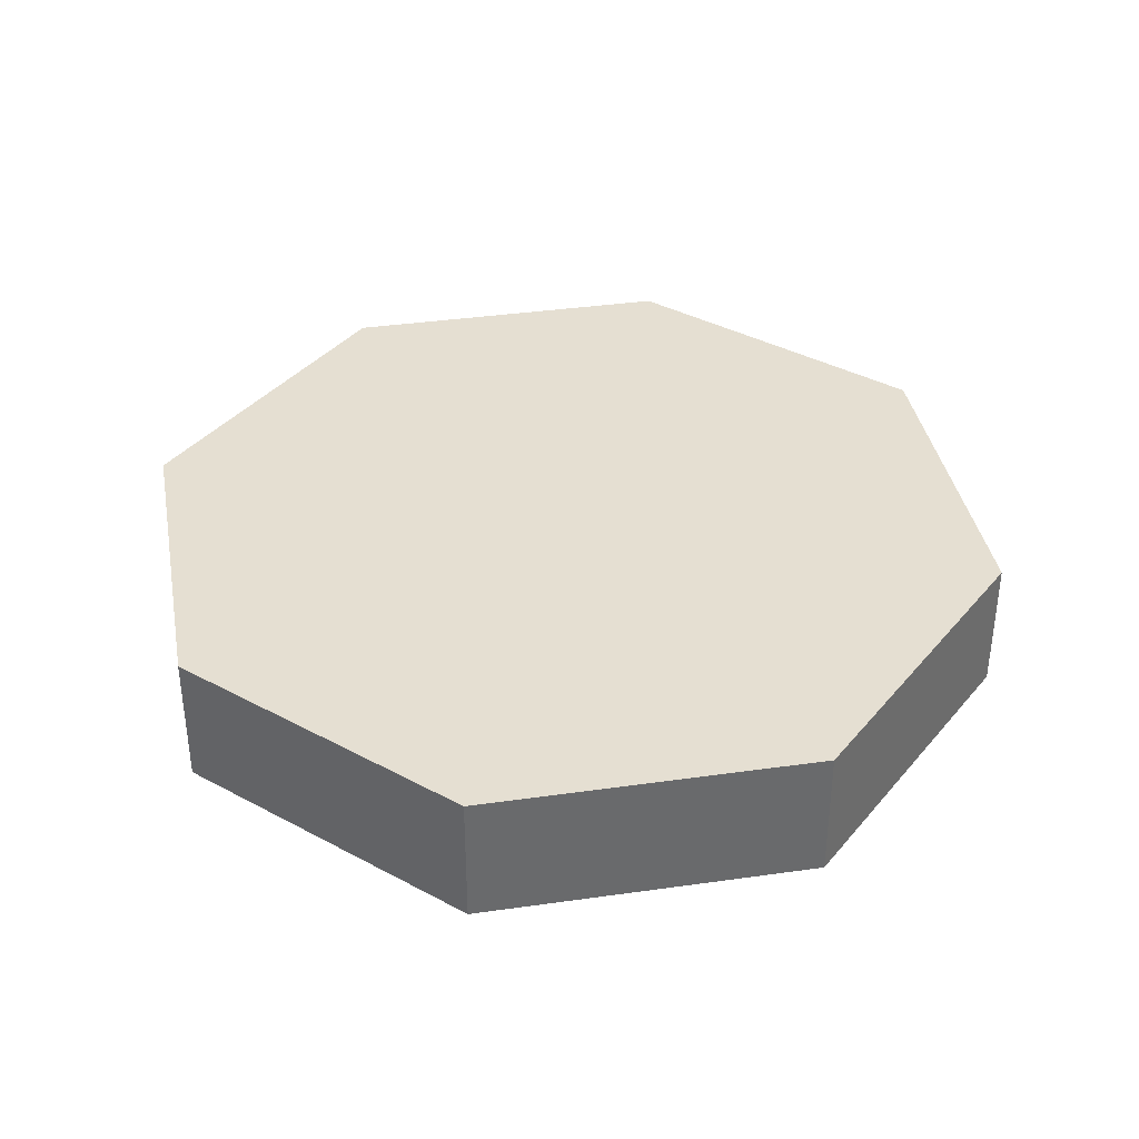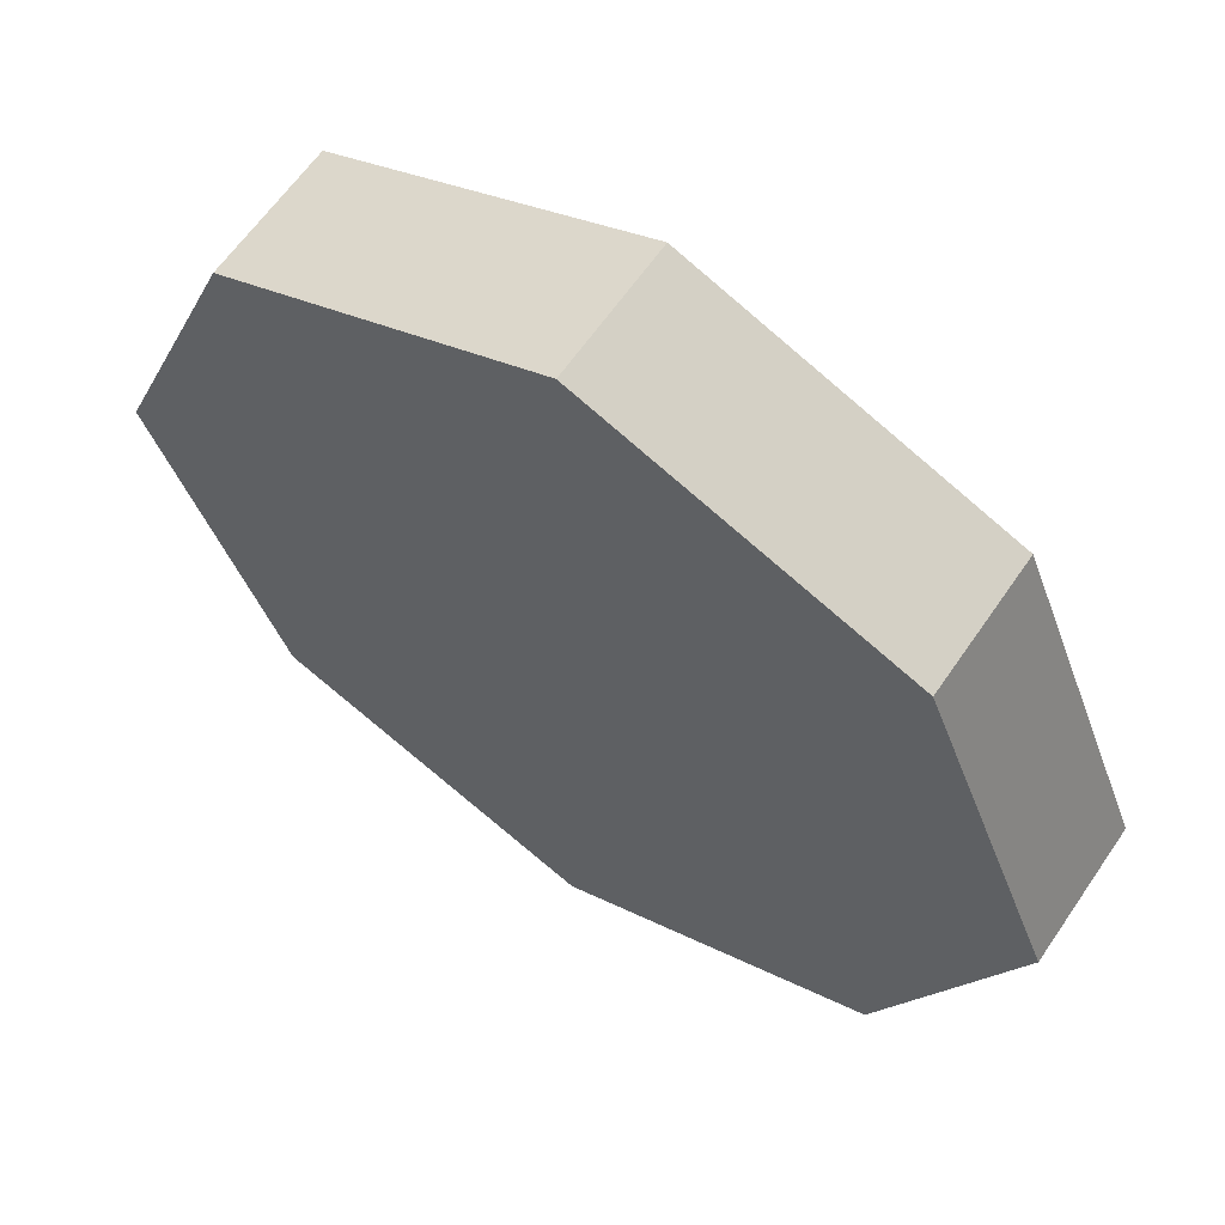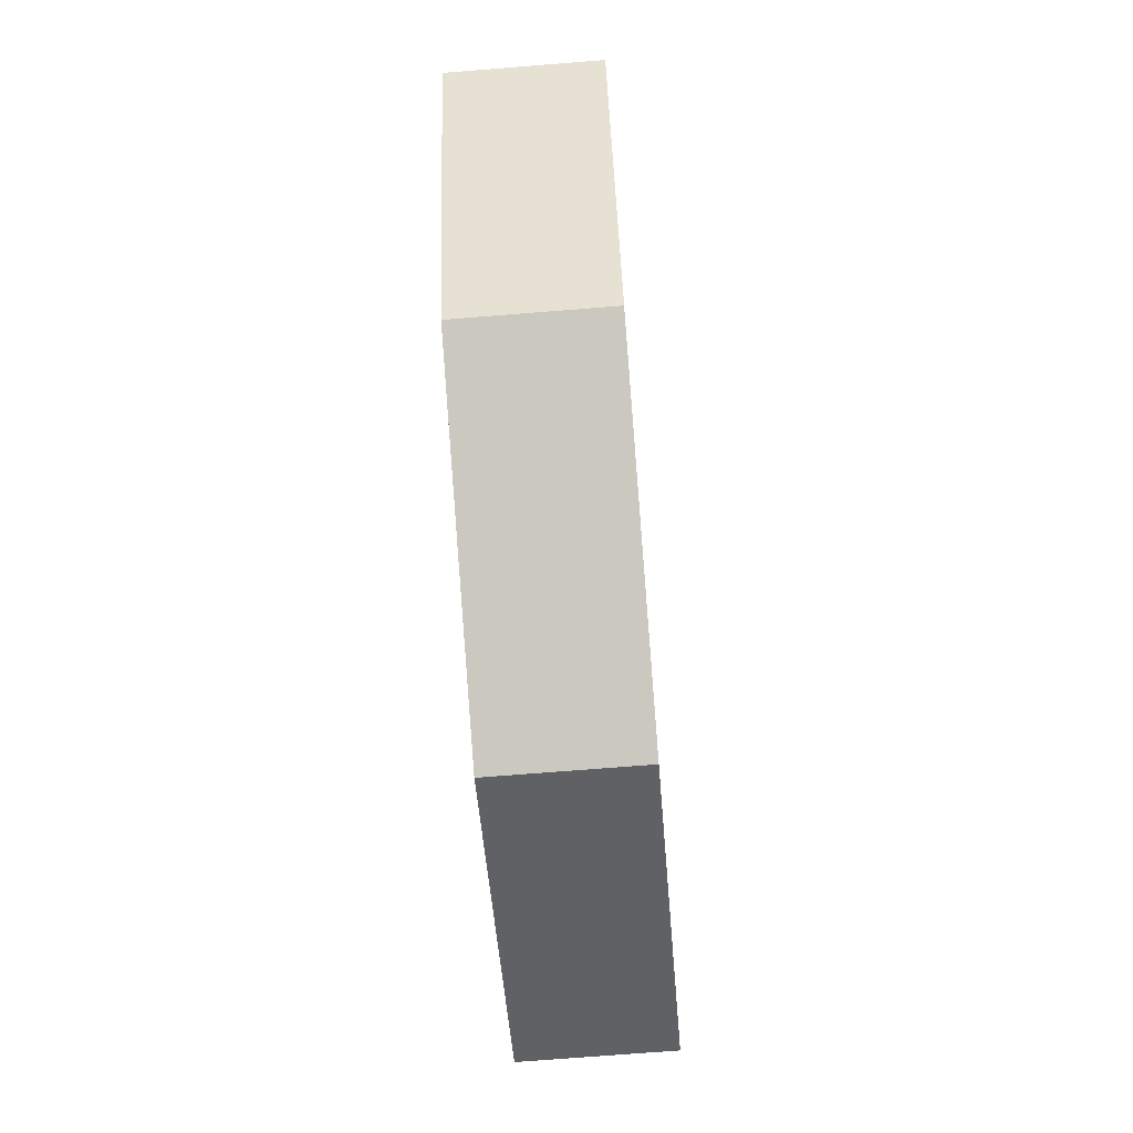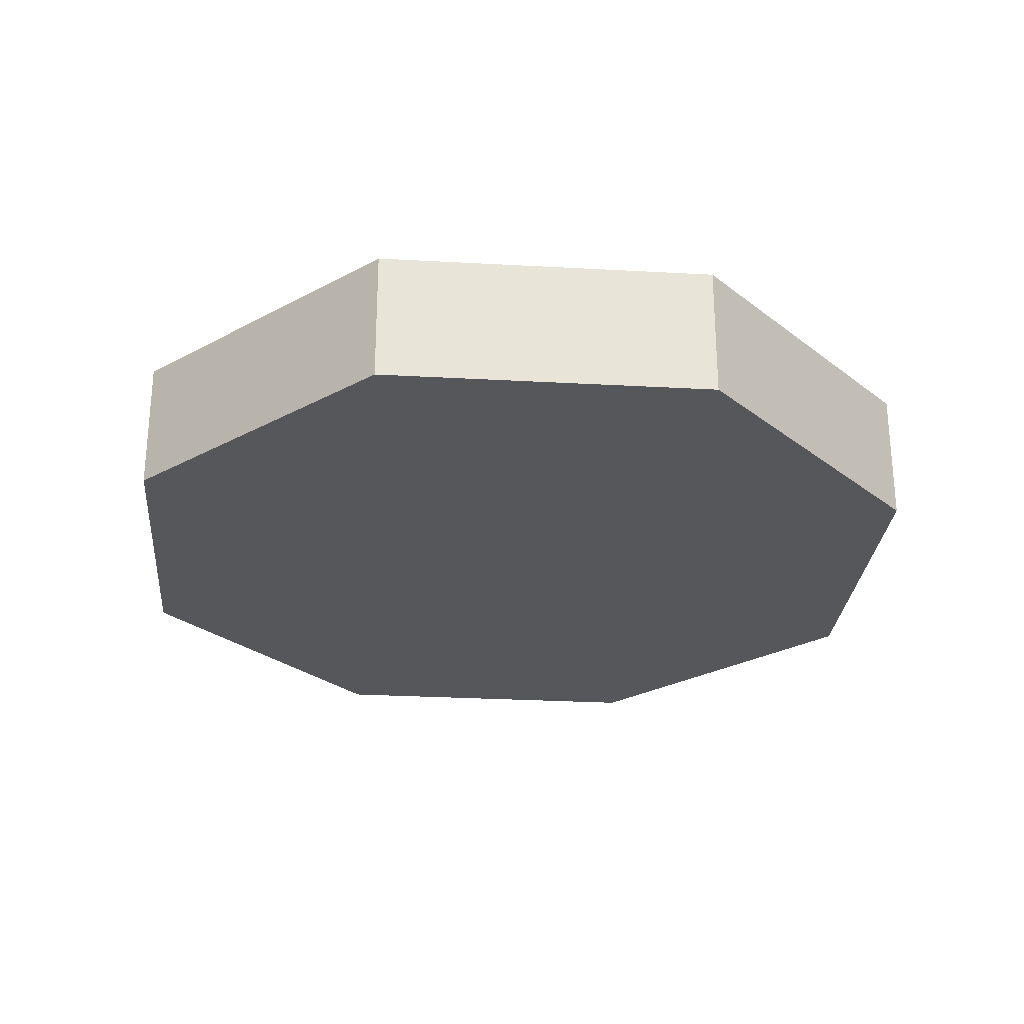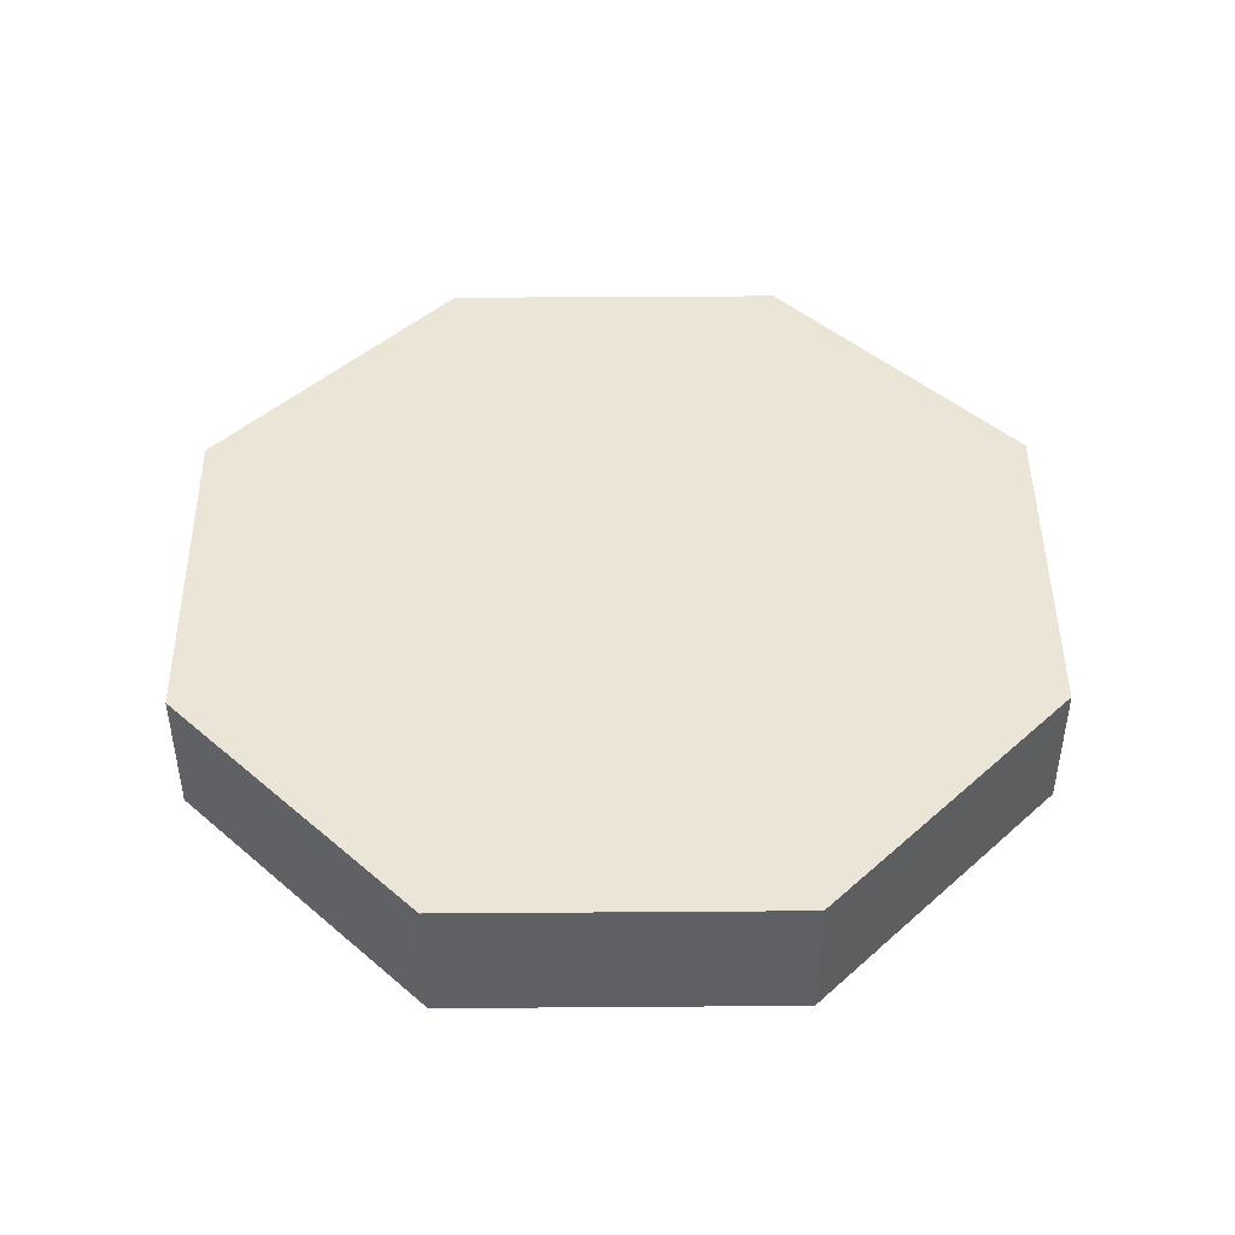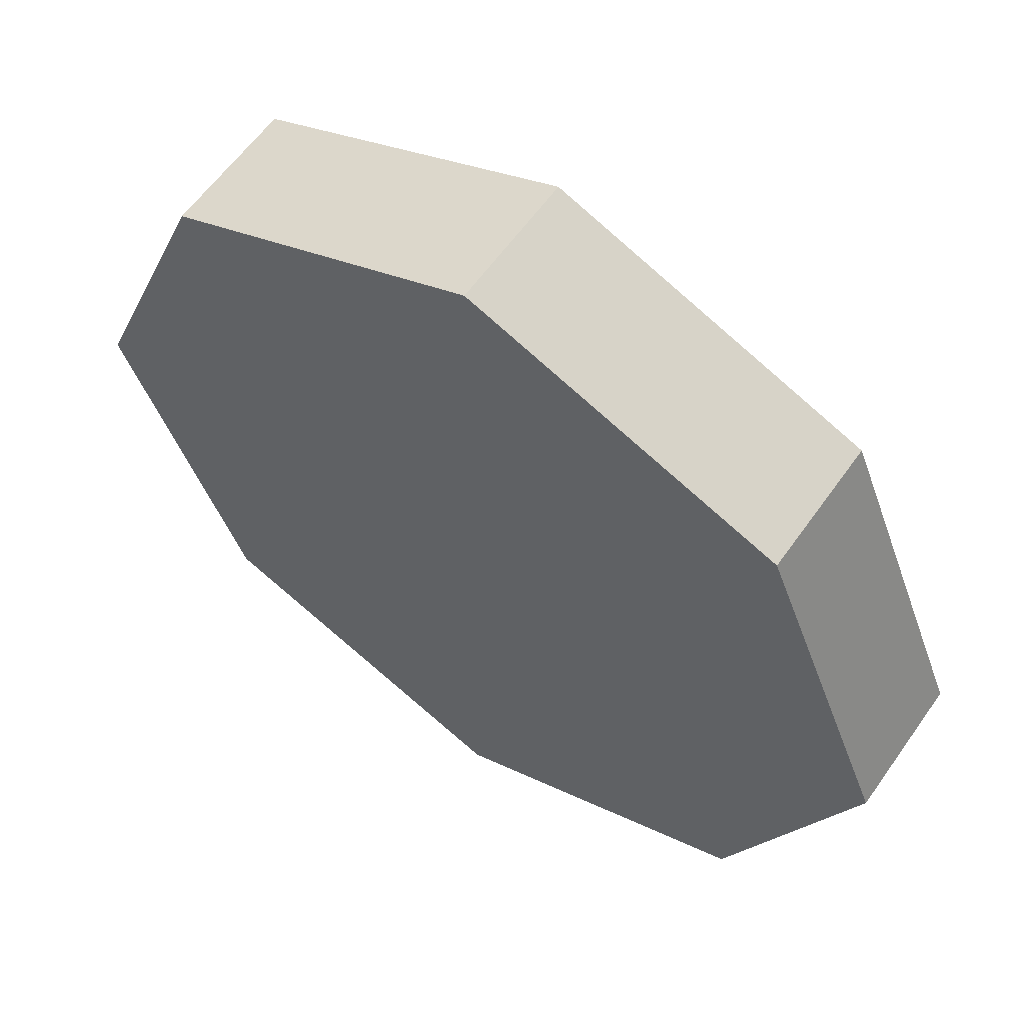
<metadata>
{"format":"obj","ext":"obj","renderer":"f3d","projection":"perspective","resolution":1024,"background":"white","views":[{"elev":37.5,"azim":-32.8,"up":"+Y"},{"elev":62.0,"azim":34.2,"up":"+Z"},{"elev":-70.2,"azim":94.6,"up":"+Z"},{"elev":-27.4,"azim":-72.4,"up":"+Y"},{"elev":45.9,"azim":157.0,"up":"+Y"},{"elev":59.6,"azim":-145.1,"up":"+Z"}]}
</metadata>
<code>
o Cylinder
v -7.5 -0.15 -0
v -5.303 -0.15 -5.303
v 1e-06 -0.15 -7.5
v 5.303 -0.15 -5.303
v 7.5 -0.15 0
v 5.303 -0.15 5.303
v 1e-06 -0.15 7.5
v -5.303 -0.15 5.303
v -7.5 2.15 -0
v -5.303 2.15 -5.303
v 1e-06 2.15 -7.5
v 5.303 2.15 -5.303
v 7.5 2.15 0
v 5.303 2.15 5.303
v 1e-06 2.15 7.5
v -5.303 2.15 5.303
v 1e-06 -0.15 0
v 1e-06 2.15 0
f 1 9 16
f 8 16 15
f 7 15 14
f 6 14 13
f 5 13 12
f 4 12 11
f 3 11 10
f 10 9 1
f 1 8 17
f 8 7 17
f 7 6 17
f 6 5 17
f 5 4 17
f 4 3 17
f 3 2 17
f 2 1 17
f 9 10 18
f 10 11 18
f 11 12 18
f 12 13 18
f 13 14 18
f 14 15 18
f 15 16 18
f 16 9 18
f 8 1 16
f 7 8 15
f 6 7 14
f 5 6 13
f 4 5 12
f 3 4 11
f 2 3 10
f 2 10 1

</code>
